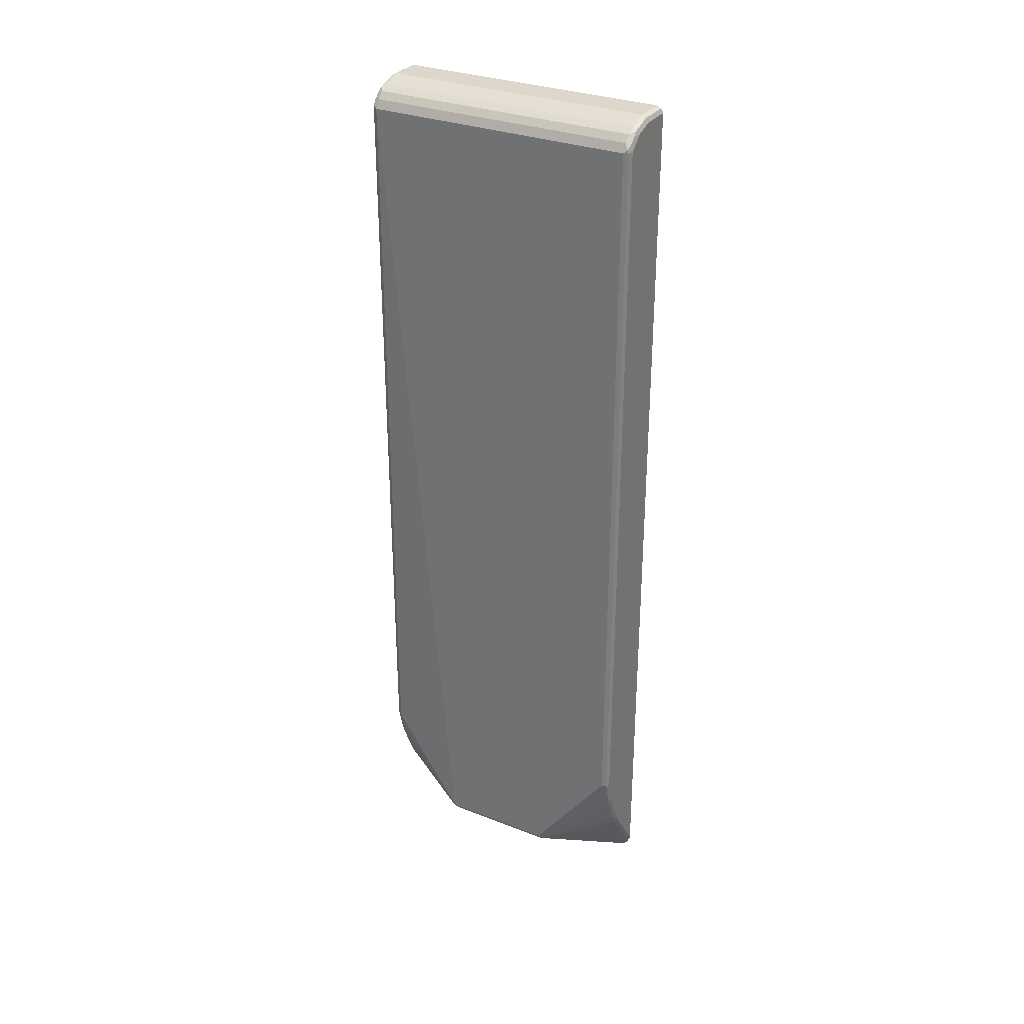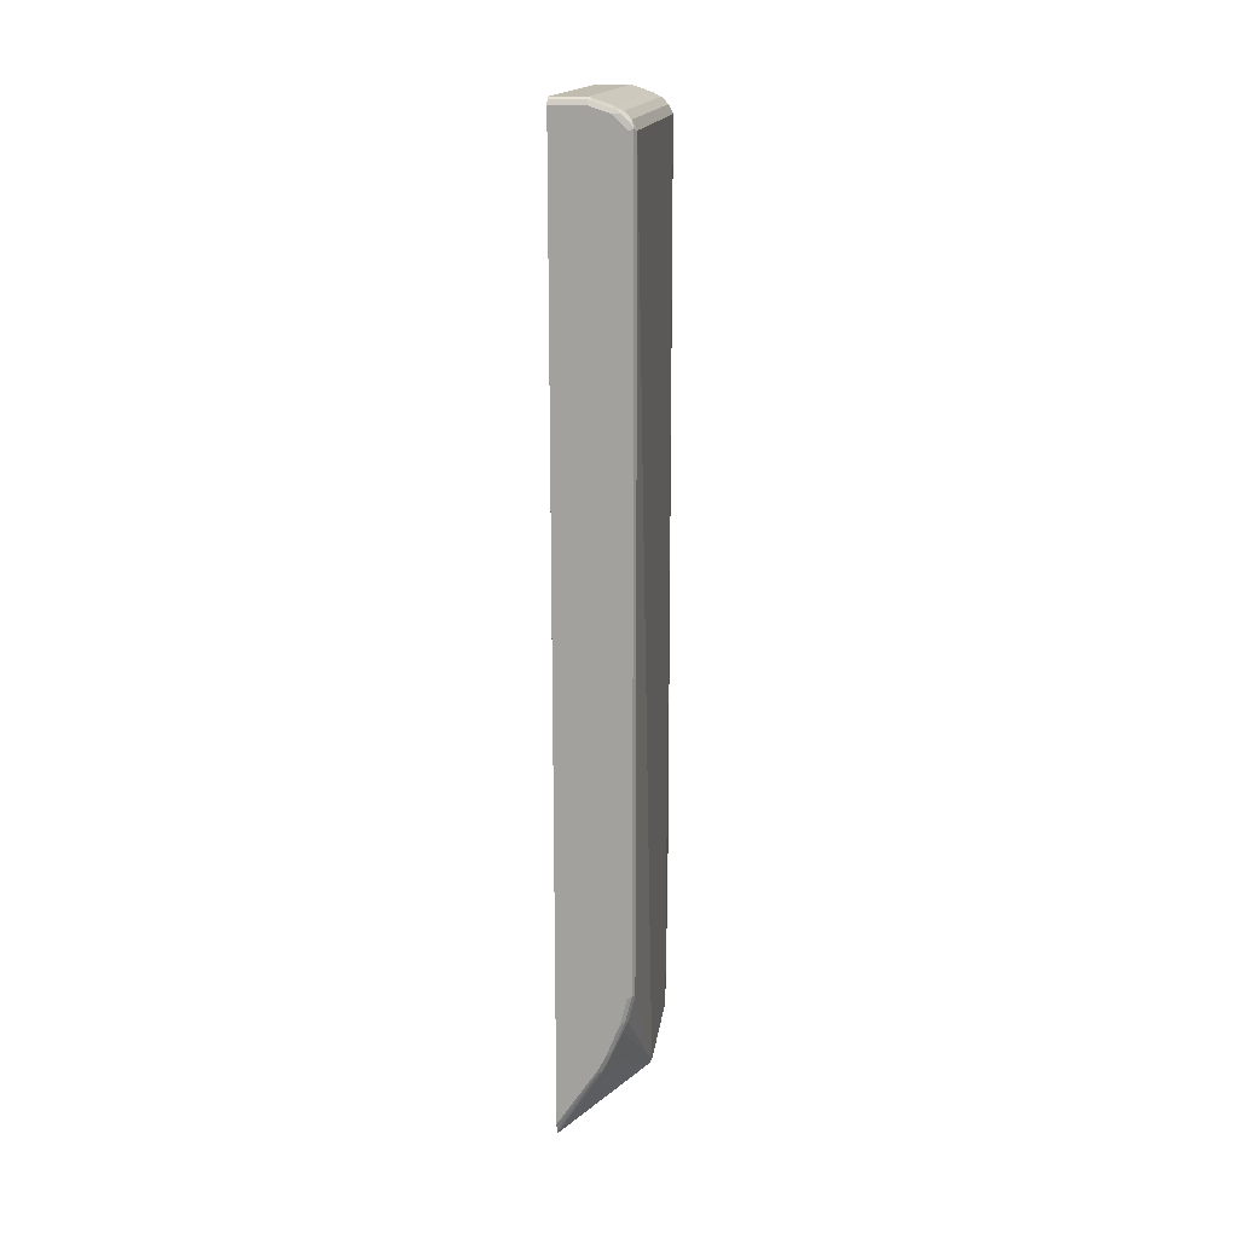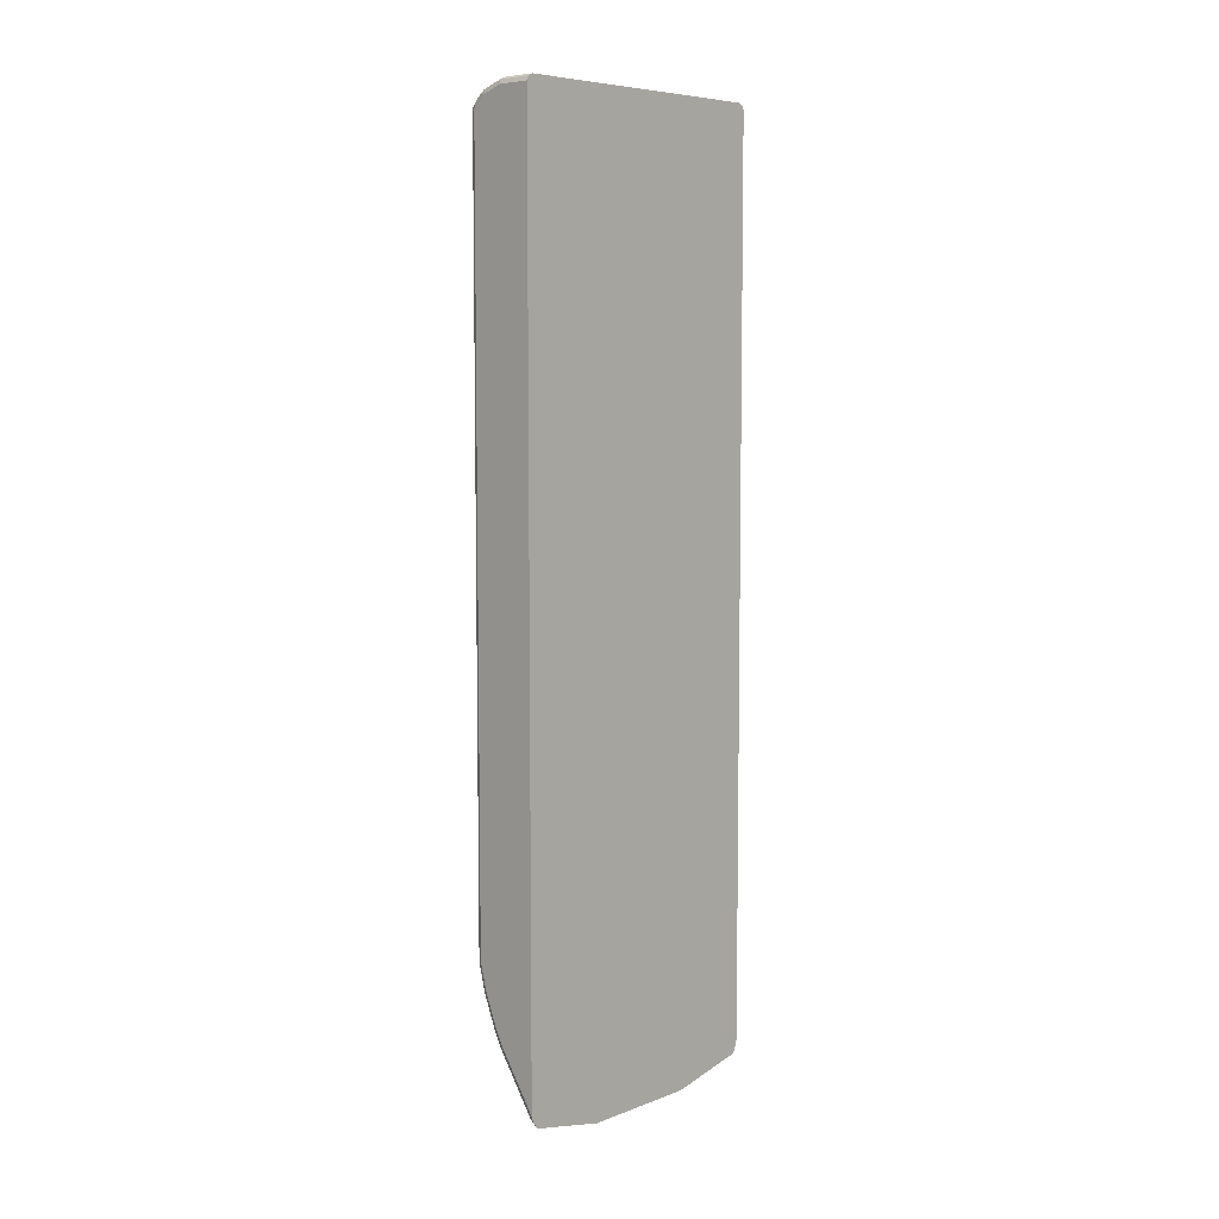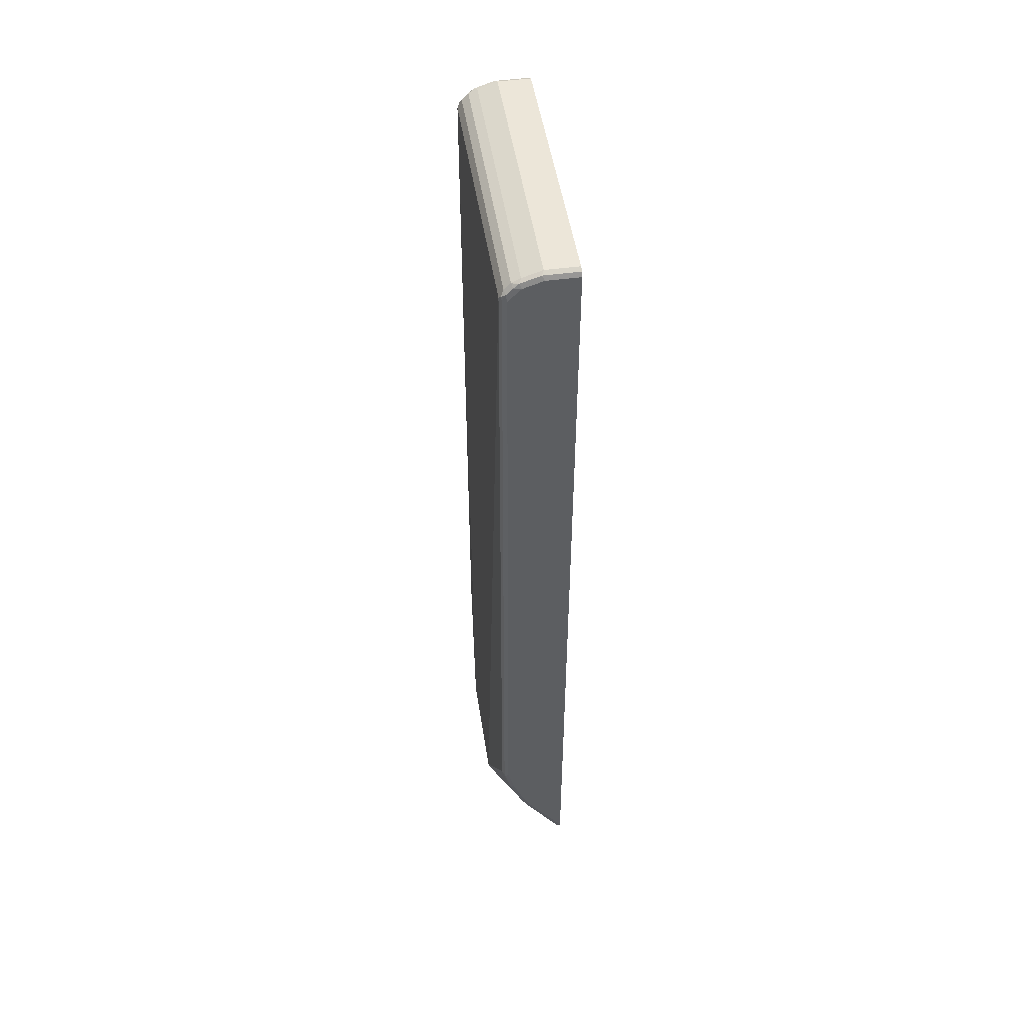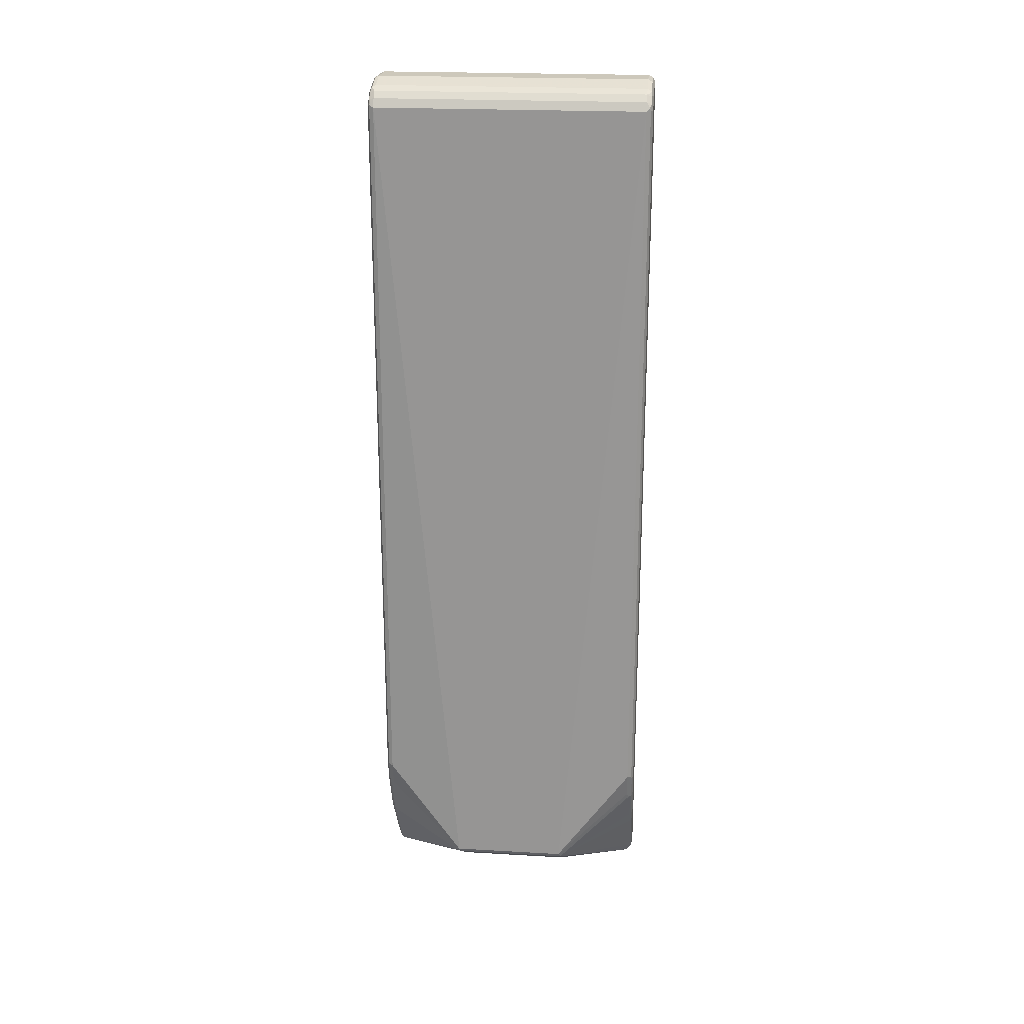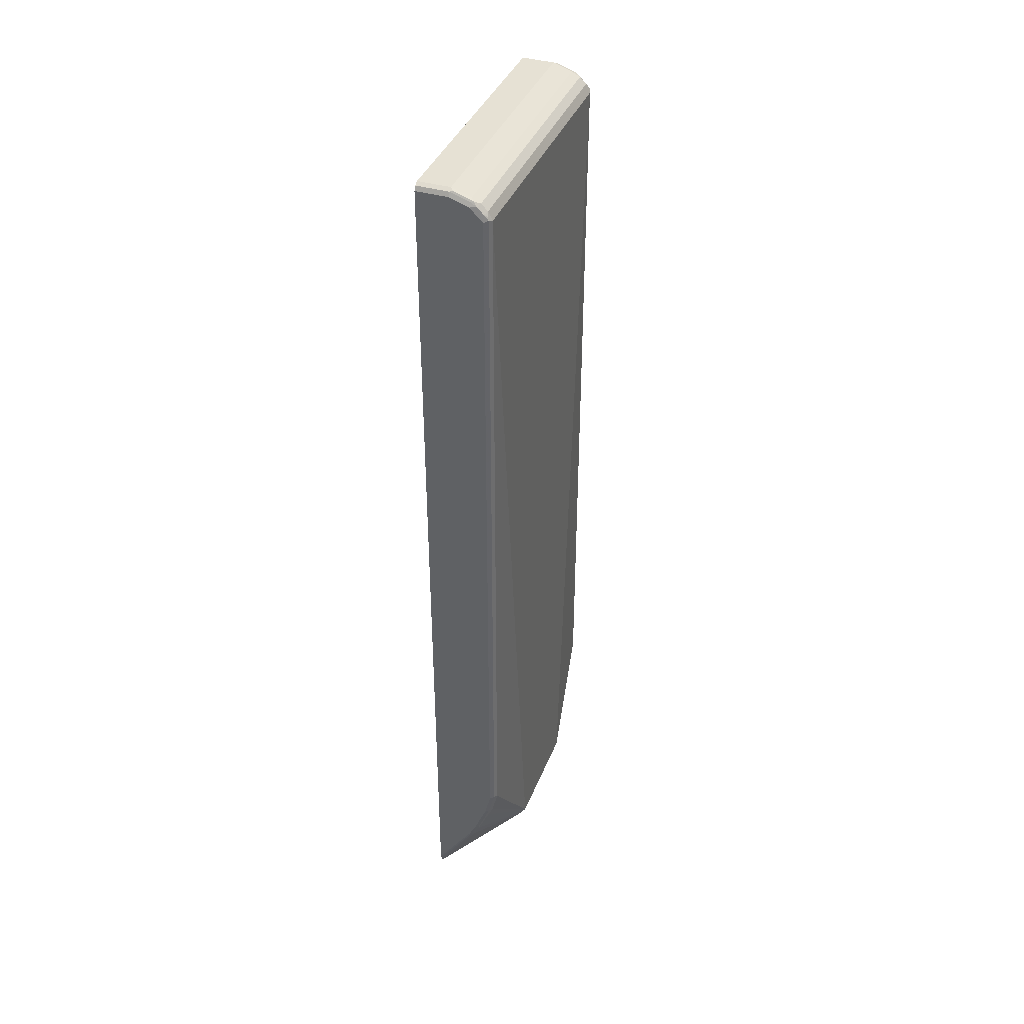
<metadata>
{"format":"obj","ext":"obj","renderer":"f3d","projection":"perspective","resolution":1024,"background":"white","views":[{"elev":30.8,"azim":119.3,"up":"+Z"},{"elev":16.4,"azim":7.4,"up":"+Z"},{"elev":6.9,"azim":-136.9,"up":"+Z"},{"elev":49.2,"azim":171.4,"up":"+Z"},{"elev":21.9,"azim":95.7,"up":"+Z"},{"elev":39.1,"azim":20.3,"up":"+Z"}]}
</metadata>
<code>
v 0.09184 0.2236 0.9249
v 0.09184 0.2202 0.9316
v 0.1423 0.2236 0.9249
v 0.09184 0.2236 -0.4675
v 0.09184 0.2134 0.9351
v 0.1457 0.2202 0.9316
v 0.1762 0.2202 0.9214
v 0.1728 0.2236 0.9147
v 0.1017 0.2236 -0.4675
v 0.09184 0.2234 -0.4882
v 0.1423 0.2134 0.9351
v 0.09184 -0.2134 0.9351
v 0.1728 0.2134 0.9249
v 0.1863 0.2134 0.9181
v 0.1804 0.2185 0.9197
v 0.1842 0.221 0.9147
v 0.1931 0.2236 0.8944
v 0.1118 0.2236 -0.4573
v 0.09657 0.221 -0.4929
v 0.09184 0.2198 -0.4976
v 0.1423 -0.2134 0.9351
v 0.09184 -0.2202 0.9316
v 0.1728 -0.2134 0.9249
v 0.1863 -0.2134 0.9181
v 0.1965 0.2134 0.9079
v 0.1944 0.221 0.9045
v 0.1999 0.2202 0.8944
v 0.1931 0.2236 -0.2845
v 0.1525 0.2236 -0.3963
v 0.09826 0.2168 -0.4946
v 0.09184 0.2131 -0.5074
v 0.1372 0.221 -0.432
v 0.2084 0.09907 -0.4522
v 0.1423 -0.2202 0.9316
v 0.1474 -0.2185 0.9325
v 0.09184 -0.2236 0.9249
v 0.1779 -0.2185 0.9223
v 0.1829 -0.221 0.916
v 0.1931 -0.221 0.9058
v 0.1965 -0.2134 0.9079
v 0.2033 0.2134 0.8944
v 0.2007 0.2185 0.8995
v 0.1999 0.2202 -0.2845
v 0.1982 0.221 -0.2896
v 0.1829 0.2236 -0.3251
v 0.1575 0.221 -0.4015
v 0.1626 0.2236 -0.376
v 0.2101 0.09486 -0.4539
v 0.09184 0.0911 -0.5334
v 0.1677 0.221 -0.3811
v 0.1694 0.2168 -0.3828
v 0.188 0.221 -0.3303
v 0.1423 -0.2236 0.9249
v 0.1728 -0.2202 0.9214
v 0.09184 -0.2236 -0.4675
v 0.1728 -0.2236 0.9147
v 0.1931 -0.2236 0.8944
v 0.1999 -0.2202 0.8977
v 0.1982 -0.2185 0.902
v 0.2033 -0.2134 0.8944
v 0.2134 0.09145 -0.4472
v 0.2033 0.2134 -0.2845
v 0.1999 0.2168 -0.2914
v 0.2101 -0.08808 -0.4539
v 0.09487 0.08808 -0.5319
v 0.1897 0.2168 -0.3319
v 0.09184 -0.0918 -0.5334
v 0.1931 0.2134 -0.3251
v 0.09184 -0.2235 -0.4775
v 0.1017 -0.2236 -0.4675
v 0.1931 -0.2236 -0.2845
v 0.1999 -0.2202 -0.2812
v 0.2033 -0.2134 -0.2845
v 0.2134 -0.09145 -0.4472
v 0.2084 -0.09653 -0.4522
v 0.09184 -0.2138 -0.5074
v 0.09487 -0.09486 -0.5319
v 0.09184 -0.2234 -0.4876
v 0.1118 -0.2236 -0.4573
v 0.1829 -0.2236 -0.3251
v 0.1897 -0.2202 -0.3218
v 0.1931 -0.2134 -0.3251
v 0.1863 -0.2168 -0.3388
v 0.1677 -0.2185 -0.3811
v 0.1575 -0.2185 -0.4015
v 0.09487 -0.2168 -0.5014
v 0.09184 -0.2183 -0.5028
v 0.09184 -0.2232 -0.4882
v 0.1101 -0.2219 -0.4657
v 0.1525 -0.2236 -0.3963
v 0.1626 -0.2236 -0.376
v 0.1694 -0.2202 -0.3726
v 0.1508 -0.2219 -0.4048
v 0.1304 -0.2219 -0.4353
v 0.09184 -0.2198 -0.4984
f 1 2 6
f 41 61 62
f 43 62 63
f 43 63 44
f 44 63 52
f 45 52 47
f 46 47 50
f 47 52 50
f 48 61 74
f 48 74 64
f 48 64 77
f 48 77 65
f 48 65 49
f 48 52 66
f 48 66 68
f 48 68 61
f 49 65 77
f 49 77 67
f 50 52 51
f 52 68 66
f 41 74 61
f 41 60 74
f 40 59 60
f 39 59 40
f 33 52 48
f 34 53 56
f 34 56 54
f 34 54 37
f 34 37 35
f 36 55 70
f 36 70 79
f 36 79 90
f 36 90 91
f 52 63 68
f 36 91 80
f 36 71 57
f 36 57 56
f 36 56 53
f 37 54 38
f 38 54 56
f 38 56 57
f 38 57 39
f 39 57 58
f 39 58 59
f 36 80 71
f 33 51 52
f 55 69 70
f 57 72 58
f 78 89 79
f 79 89 94
f 79 94 90
f 80 91 81
f 81 91 92
f 81 92 83
f 81 83 82
f 83 92 84
f 84 92 85
f 85 90 93
f 85 93 86
f 85 92 91
f 85 91 90
f 86 93 87
f 87 93 94
f 87 94 89
f 87 89 95
f 88 95 89
f 90 94 93
f 78 88 89
f 76 86 87
f 75 86 76
f 75 85 86
f 58 60 59
f 58 72 73
f 58 73 60
f 60 73 74
f 62 68 63
f 64 74 75
f 64 75 76
f 64 76 77
f 67 77 76
f 57 71 72
f 69 78 70
f 71 80 81
f 71 81 72
f 72 81 82
f 72 82 73
f 73 82 74
f 74 82 83
f 74 83 84
f 74 84 75
f 75 84 85
f 70 78 79
f 33 50 51
f 61 68 62
f 32 46 33
f 1 22 12
f 1 12 5
f 1 5 2
f 2 5 11
f 2 11 6
f 3 7 8
f 3 6 7
f 4 9 10
f 5 12 21
f 5 21 11
f 6 11 7
f 7 13 14
f 7 14 15
f 7 15 16
f 7 16 8
f 7 11 13
f 8 16 17
f 9 18 10
f 10 19 20
f 1 36 22
f 1 55 36
f 1 69 55
f 1 78 69
f 33 46 50
f 1 6 3
f 1 3 8
f 1 8 17
f 1 17 28
f 1 28 45
f 1 45 47
f 1 47 29
f 1 29 18
f 10 18 19
f 1 18 9
f 1 4 10
f 1 10 20
f 1 20 31
f 1 31 49
f 1 49 67
f 1 67 76
f 1 76 87
f 1 87 95
f 1 95 88
f 1 9 4
f 11 21 23
f 1 88 78
f 12 22 34
f 22 53 34
f 23 37 24
f 24 37 38
f 24 38 39
f 24 39 40
f 25 40 60
f 25 60 41
f 25 41 42
f 26 42 27
f 22 36 53
f 27 42 41
f 27 62 43
f 28 43 44
f 28 44 52
f 28 52 45
f 29 46 32
f 29 47 46
f 30 48 31
f 11 23 13
f 31 48 49
f 27 41 62
f 21 37 23
f 25 42 26
f 21 34 35
f 12 34 21
f 13 23 24
f 21 35 37
f 13 24 14
f 14 24 40
f 14 40 25
f 14 25 26
f 14 16 15
f 16 26 17
f 17 26 27
f 14 26 16
f 17 43 28
f 18 29 19
f 19 30 31
f 19 31 20
f 19 29 32
f 19 32 33
f 17 27 43
f 19 33 48
f 19 48 30

</code>
